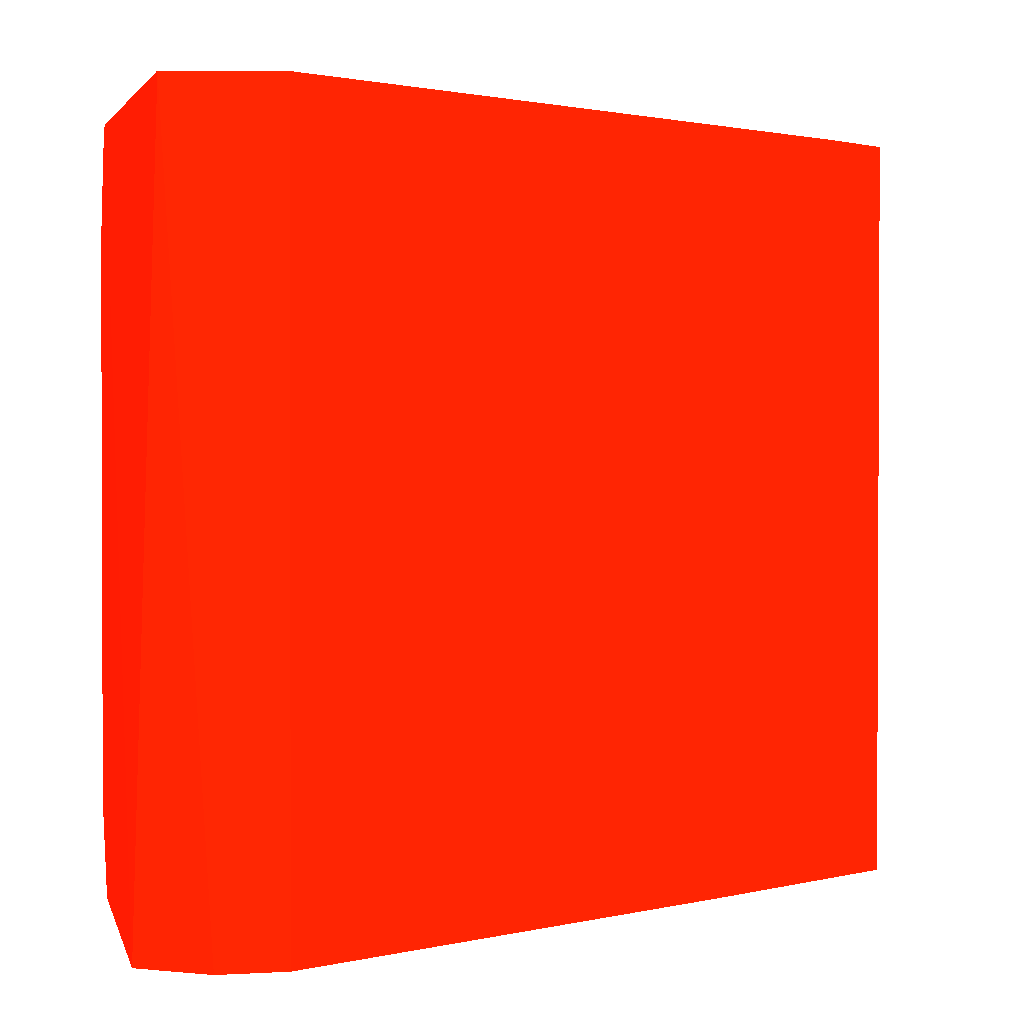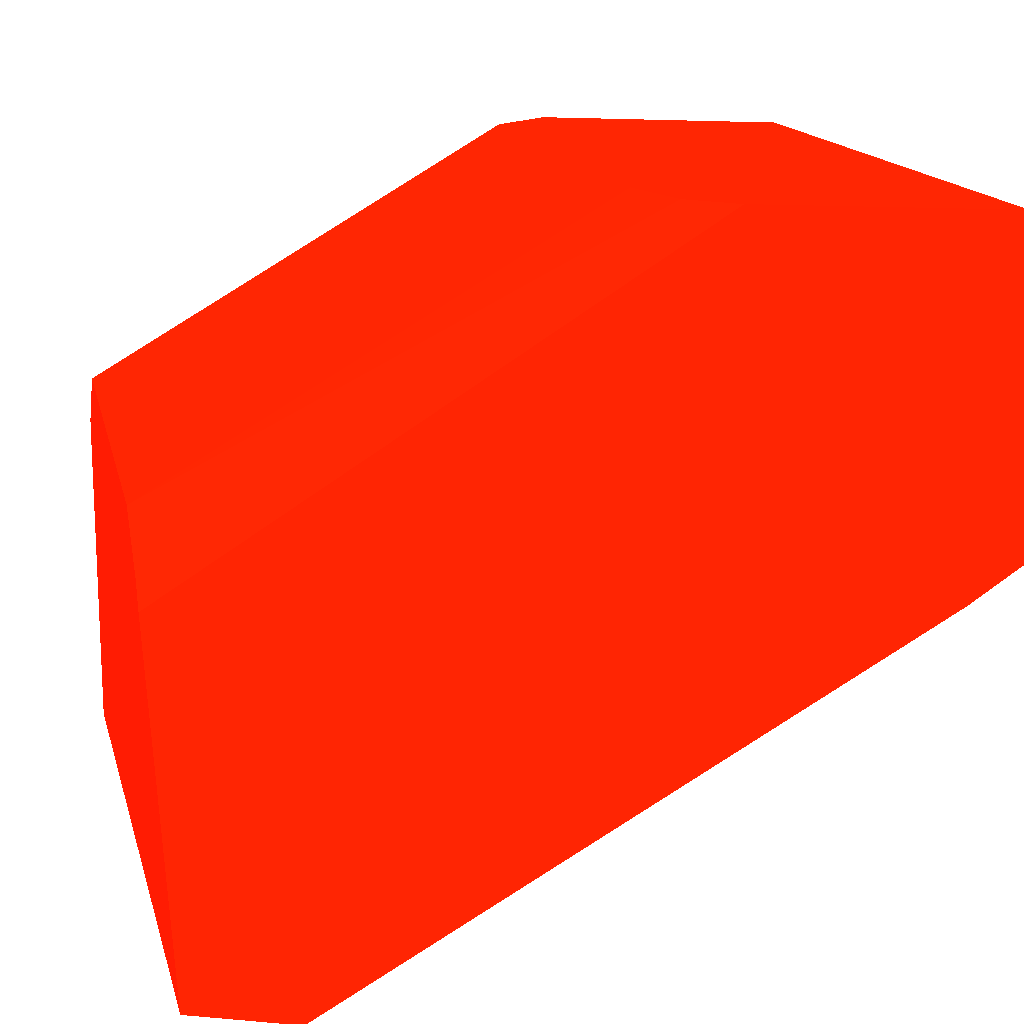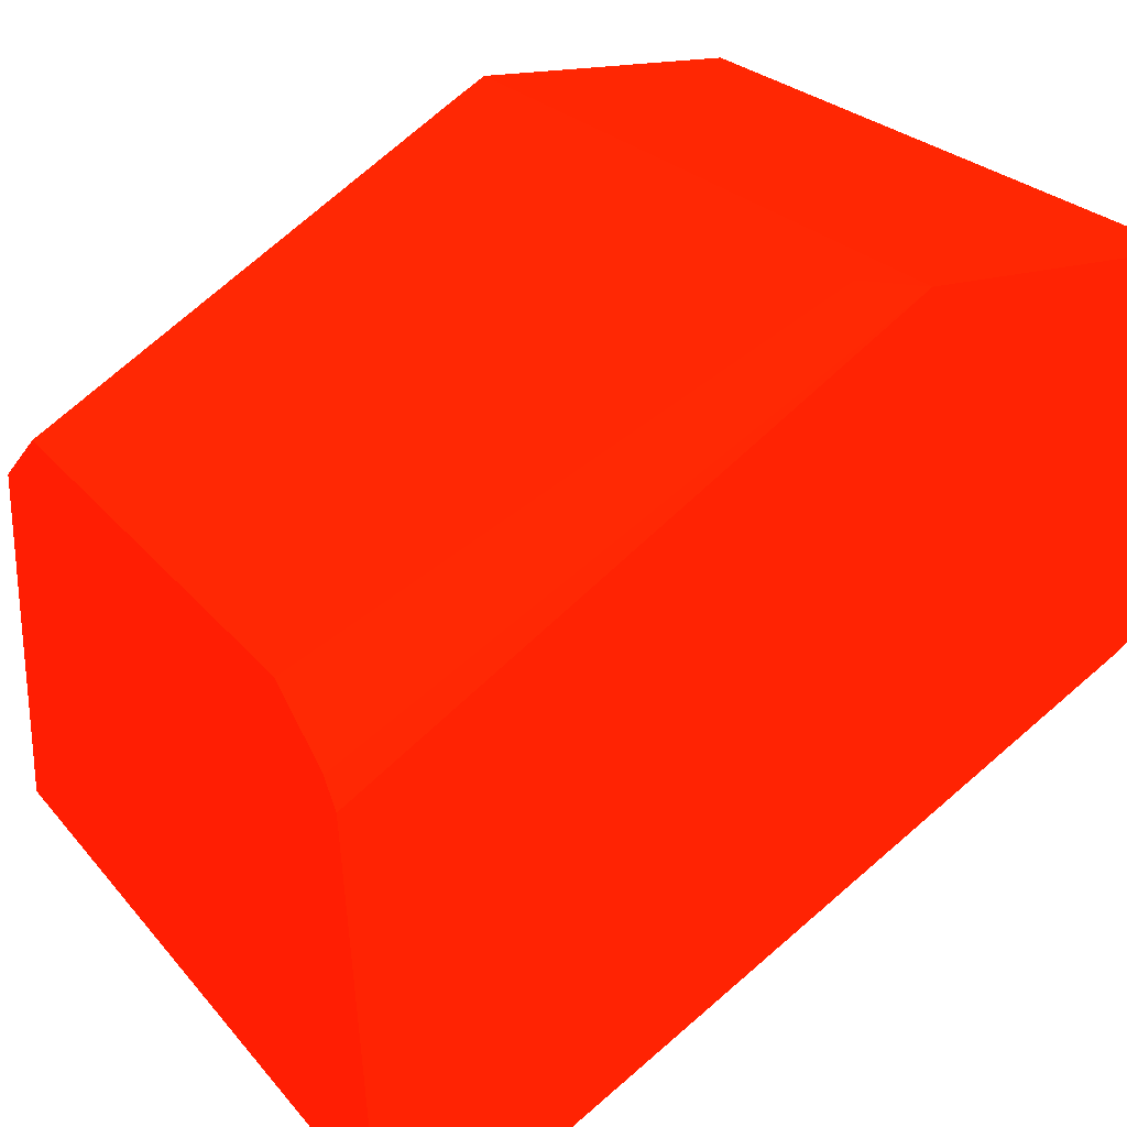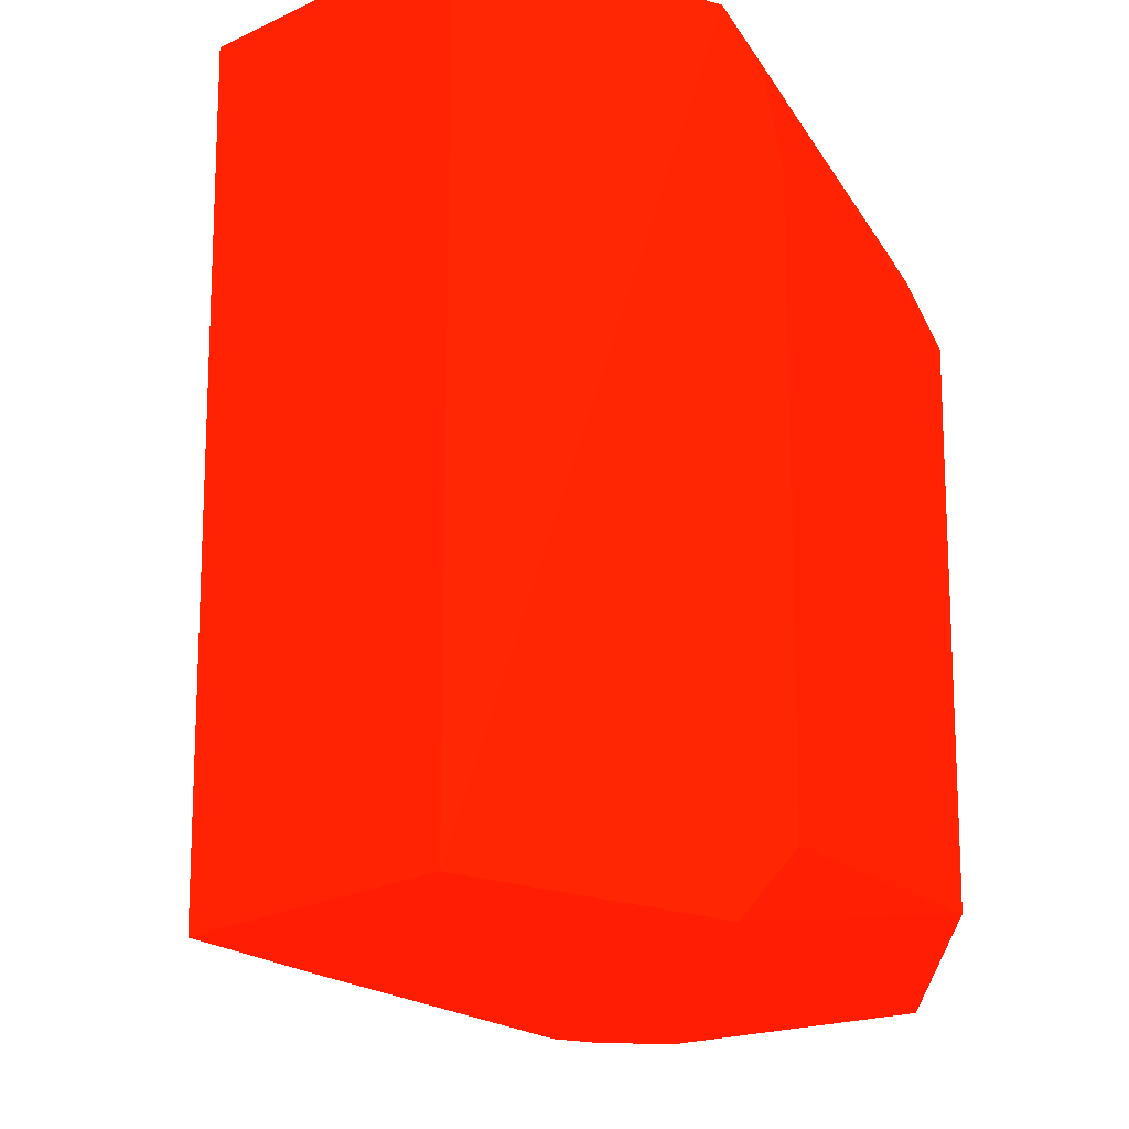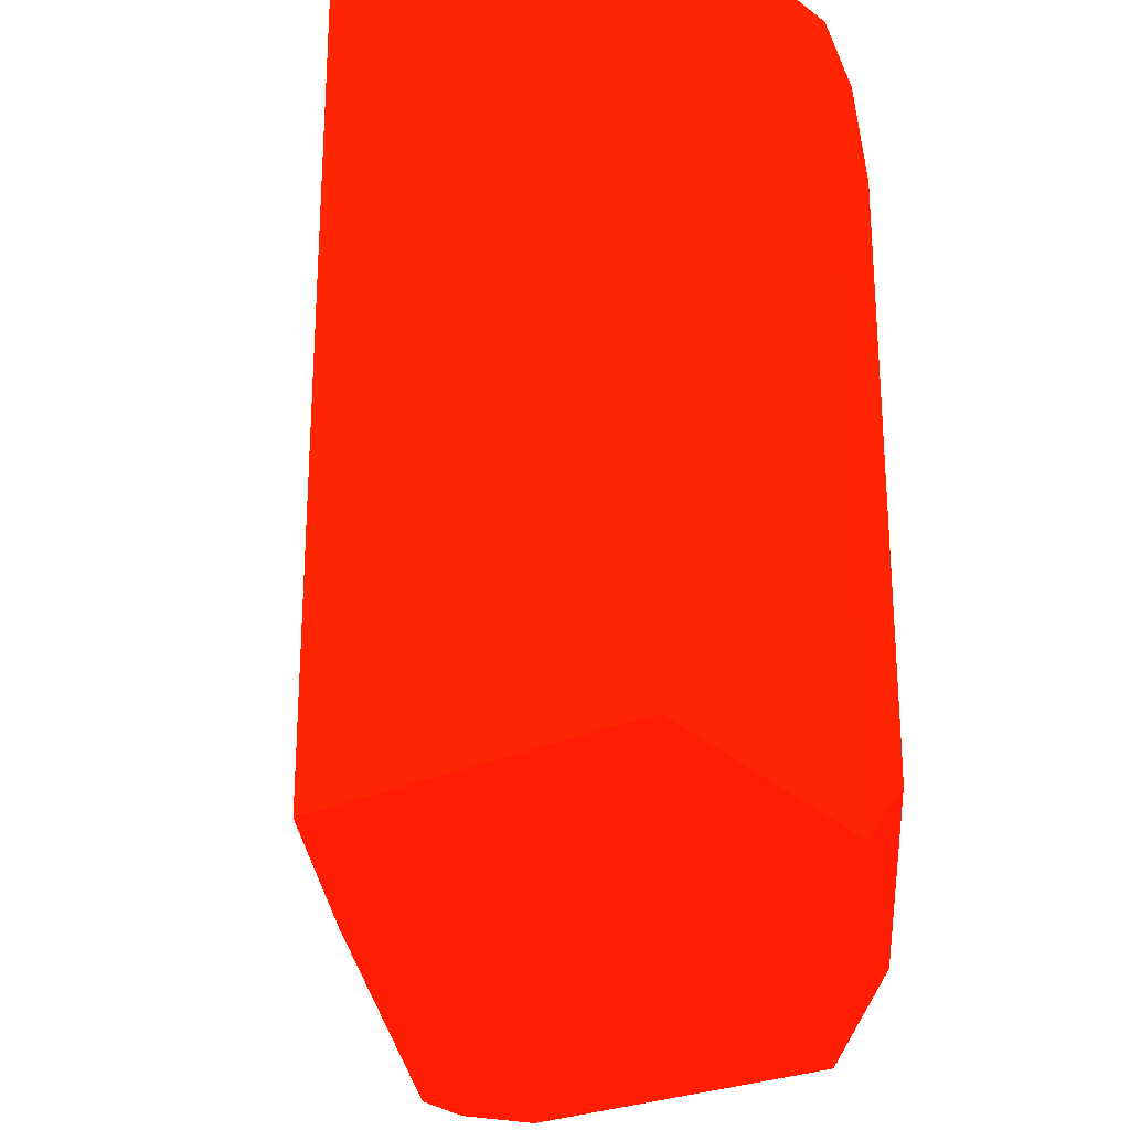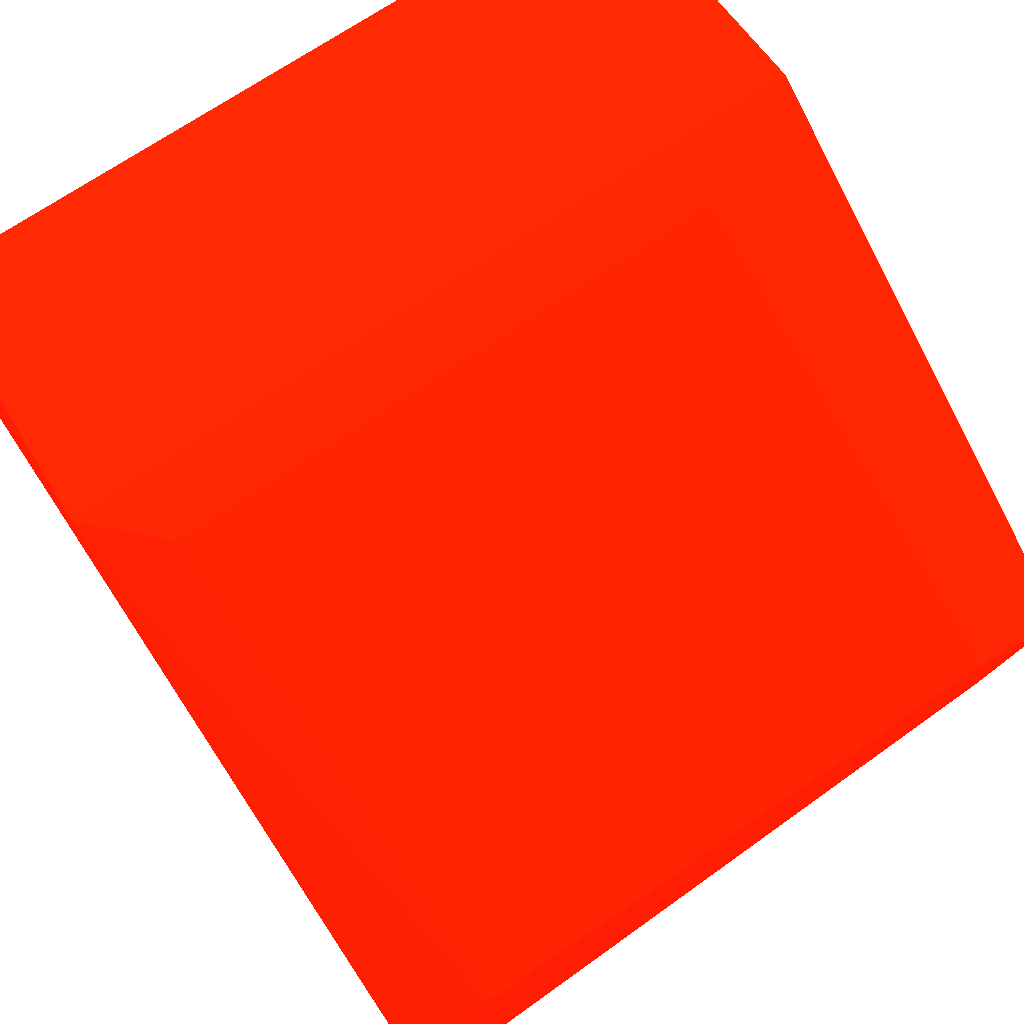
<metadata>
{"format":"obj","ext":"obj","renderer":"f3d","projection":"perspective","resolution":1024,"background":"white","views":[{"elev":1.3,"azim":167.6,"up":"+Y"},{"elev":14.5,"azim":167.8,"up":"+Z"},{"elev":24.0,"azim":151.2,"up":"+Z"},{"elev":-15.8,"azim":-38.5,"up":"+Y"},{"elev":-26.2,"azim":-55.3,"up":"+Y"},{"elev":73.6,"azim":56.1,"up":"+Z"}]}
</metadata>
<code>
v -0.006712 -0.005165 -0.007543 0.9882 0.08627 0.007843
v 0.001295 0.00522 -0.005791 0.9882 0.08627 0.007843
v 0.001295 0.004923 -0.005495 0.9882 0.08627 0.007843
v -0.009438 0.005 -0.001522 0.9882 0.08627 0.007843
v -0.005807 -0.00516 -0.001317 0.9882 0.08627 0.007843
v -0.000498 0.005215 -0.01112 0.9882 0.08627 0.007843
v 0.001288 -0.005164 -0.01053 0.9882 0.08627 0.007843
v -0.009679 0.005215 -0.005765 0.9882 0.08627 0.007843
v 0.001301 -0.003973 -0.004894 0.9882 0.08627 0.007843
v -0.009494 -0.005 -0.001461 0.9882 0.08627 0.007843
v -0.005218 0.004627 -0.001326 0.9882 0.08627 0.007843
v -0.009675 -0.005165 -0.005757 0.9882 0.08627 0.007843
v -0.000493 -0.005165 -0.01112 0.9882 0.08627 0.007843
v 0.000985 0.005216 -0.01083 0.9882 0.08627 0.007843
v 0.001299 -0.00516 -0.005783 0.9882 0.08627 0.007843
v 0.001297 0.003737 -0.0049 0.9882 0.08627 0.007843
v -0.004918 -0.00427 -0.00132 0.9882 0.08627 0.007843
v -0.005811 0.00522 -0.001325 0.9882 0.08627 0.007843
v -0.00879 0.005215 -0.006359 0.9882 0.08627 0.007843
v 0.000396 -0.005165 -0.01112 0.9882 0.08627 0.007843
v -0.004921 0.00344 -0.001326 0.9882 0.08627 0.007843
f 17 16 21
f 2 3 7
f 5 1 7
f 2 6 8
f 7 3 9
f 4 8 10
f 1 5 12
f 5 10 12
f 10 8 12
f 1 6 13
f 7 1 13
f 6 2 14
f 2 7 14
f 5 7 15
f 9 5 15
f 7 9 15
f 9 3 16
f 3 11 16
f 5 9 17
f 11 5 17
f 9 16 17
f 3 2 18
f 2 8 18
f 8 4 18
f 10 5 18
f 4 10 18
f 11 3 18
f 5 11 18
f 6 1 19
f 8 6 19
f 1 12 19
f 12 8 19
f 13 6 20
f 7 13 20
f 14 7 20
f 6 14 20
f 16 11 21
f 11 17 21

</code>
